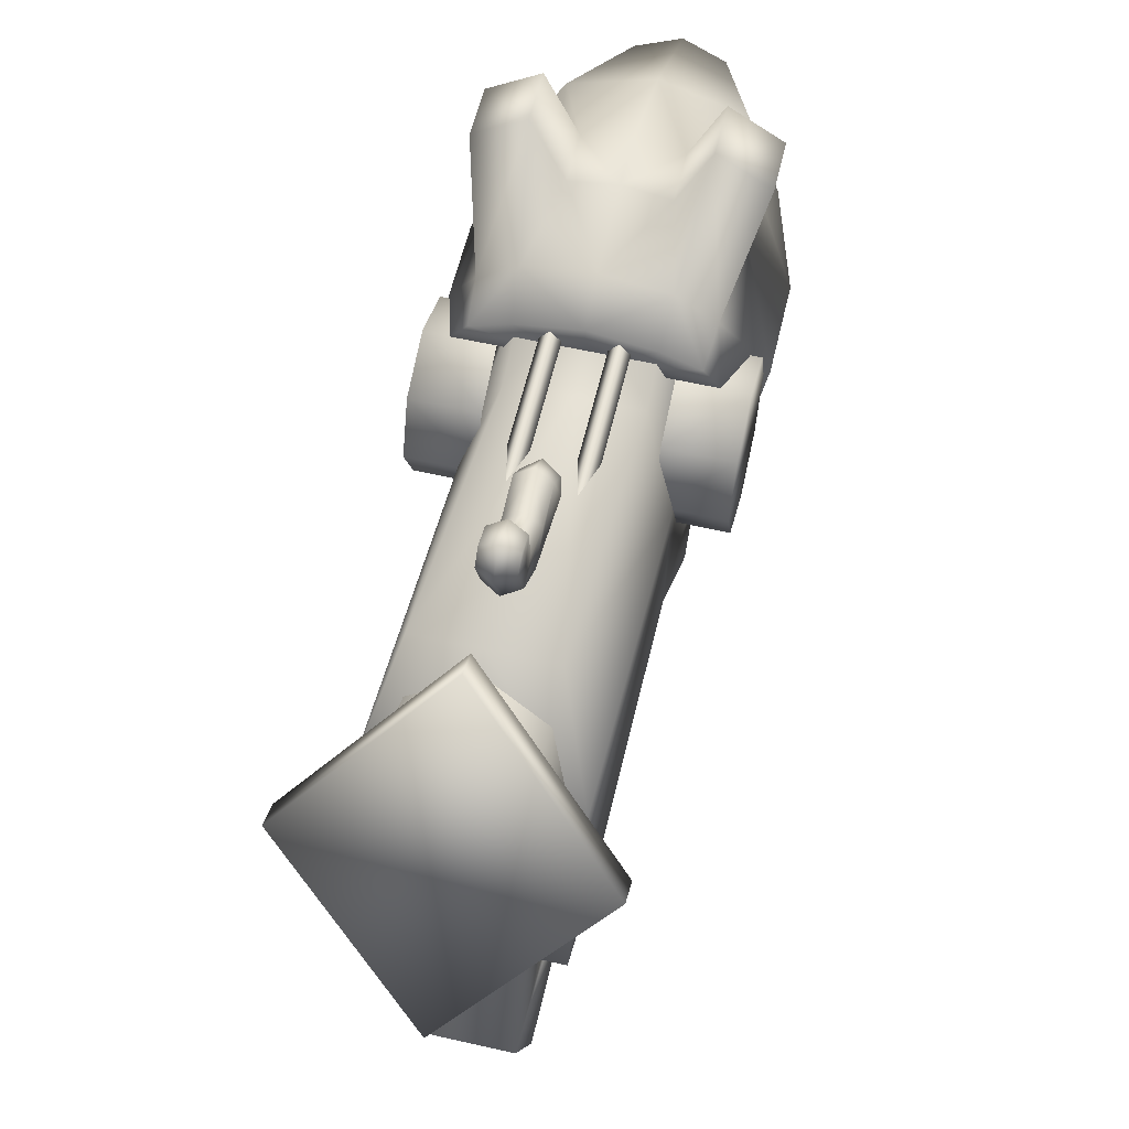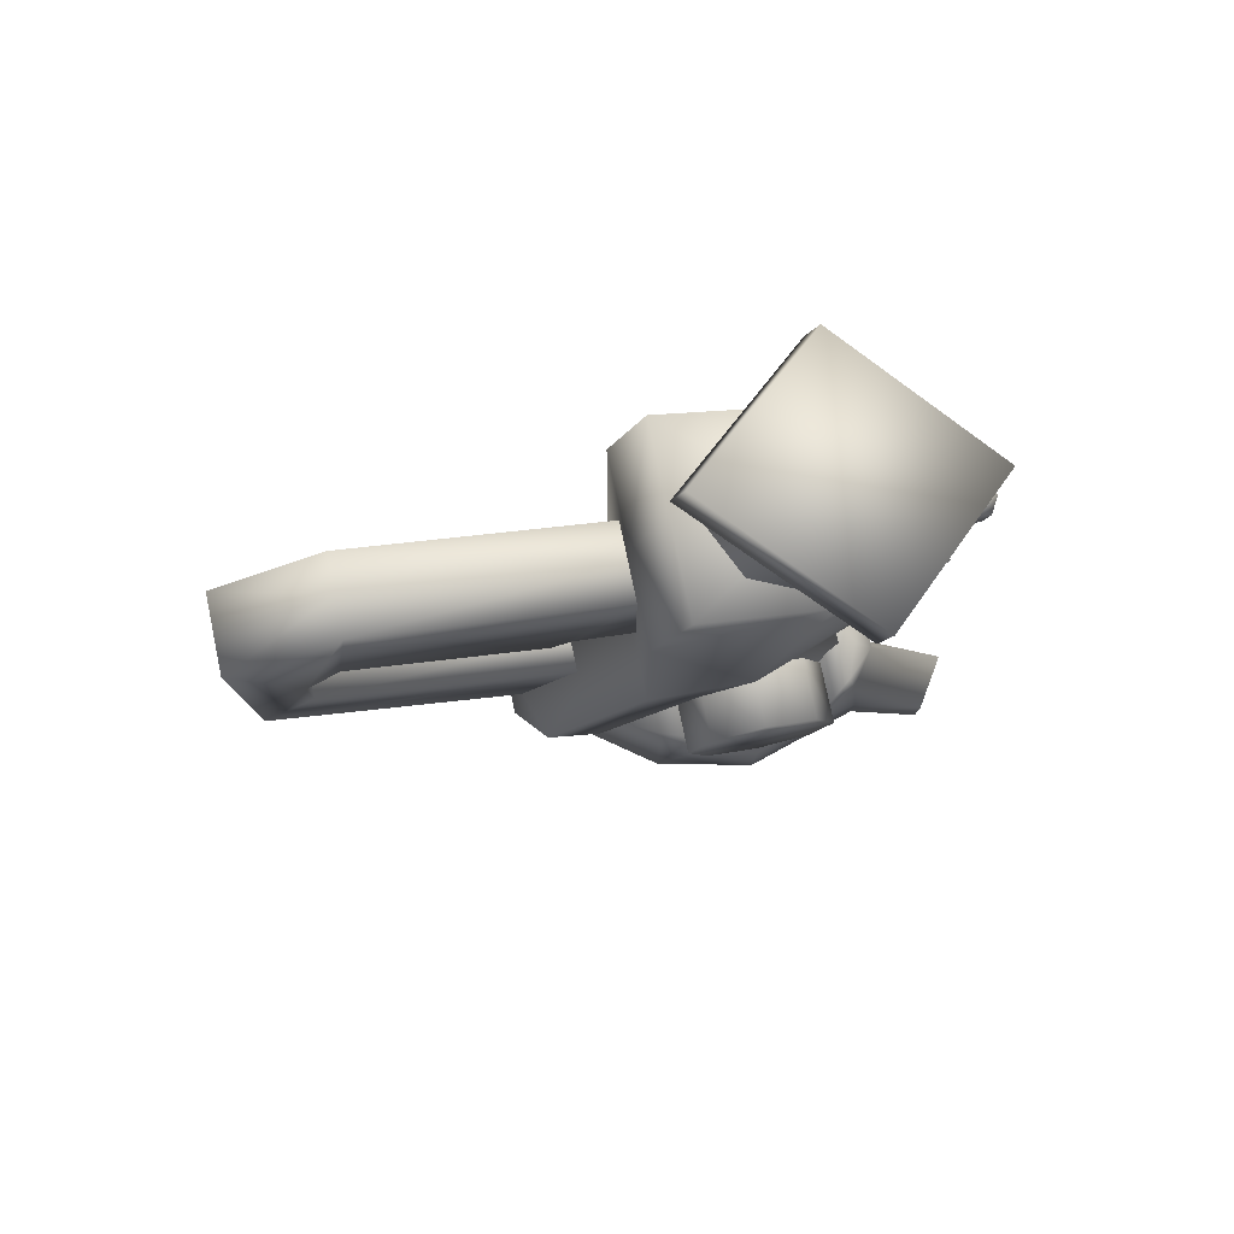
<metadata>
{"format":"obj","ext":"obj","renderer":"f3d","projection":"perspective","resolution":1024,"background":"white","views":[{"elev":58.7,"azim":-166.8,"up":"+Z"},{"elev":79.0,"azim":-101.9,"up":"+Y"}]}
</metadata>
<code>
g WEAPON_NINNIN_BLUE_00
v 0 -0.3726 0.0288
v 0.05006 -0.4697 0.07816
v 0.1281 -0.3726 0.0288
v 0 -0.4697 0.07816
v 0.07781 -0.4697 0.1385
v 0.1335 -0.3728 0.14
v 0.09534 -0.3729 0.2503
v 0.05006 -0.4978 0.184
v 0 -0.3729 0.2816
v 0 -0.5112 0.194
v 0.1274 -0.2528 0.2811
v 0.1695 -0.251 0.1412
v 0.1552 -0.1144 0.07682
v 0.1695 -0.1425 0.1412
v 0.1411 -0.08316 0.06391
v 0.1281 -0.08319 0.02846
v 0.08124 -0.302 -0.04993
v 0 -0.3726 0.0288
v 0 -0.302 -0.04993
v 0.08124 -0.1355 -0.04993
v 0 -0.1355 -0.04993
v 0 -0.4697 0.1385
v 0.1274 -0.1933 0.2811
v 0.154 -0.1142 0.2094
v 0.1202 -0.09379 0.2722
v 0.134 -0.04269 0.2393
v 0.1159 -0.04272 0.2623
v 0.076 -0.0938 0.3031
v 0.07256 -0.04272 0.279
v 0 -0.04272 0.2908
v 0 -0.0938 0.3152
v 0.05327 -0.1933 0.3188
v 0 -0.1933 0.3283
v 0.05327 -0.2528 0.3188
v 0 -0.2528 0.3283
v 0 -0.3729 0.2816
v 0.07916 -0.2528 0.2757
v 0.05327 -0.2528 0.3188
v 0.1491 -0.2528 0.3612
v 0.1274 -0.2528 0.2811
v 0.08981 -0.2528 0.3993
v 0.08981 -0.1933 0.3993
v 0.1491 -0.1933 0.3612
v 0.1274 -0.2528 0.2811
v 0.1274 -0.1933 0.2811
v 0.1202 -0.09379 0.2722
v 0.076 -0.0938 0.3031
v 0.05327 -0.1933 0.3188
v 0.07916 -0.2528 0.2757
v 0.08981 -0.1933 0.3993
v 0.05327 -0.2528 0.3188
v 0.08981 -0.2528 0.3993
v 0.08124 -0.1355 -0.04993
v 0 -0.08321 0.02846
v 0 -0.1355 -0.04993
v 0.1281 -0.08319 0.02846
v 0 -0.08316 0.06391
v 0.1411 -0.08316 0.06391
v 0 -0.1144 0.07682
v 0.1552 -0.1144 0.07682
v 0 -0.1425 0.1412
v 0.1695 -0.1425 0.1412
v 0 -0.1142 0.2094
v 0.154 -0.1142 0.2094
v 0 -0.04269 0.2393
v 0.134 -0.04269 0.2393
v 0.1159 -0.04272 0.2623
v 0.07256 -0.04272 0.279
v 0 -0.04272 0.2908
v 0.08862 0.04184 0.1427
v 0.1635 0.01558 0.2061
v 0.08862 0.01558 0.2061
v 0.1635 -0.04781 0.2323
v 0.08862 -0.04781 0.2323
v 0.1635 0.01558 0.2061
v 0.1635 0.04184 0.1427
v 0.08862 0.01558 0.07927
v 0.1635 0.01558 0.2061
v 0.1635 -0.04781 0.1427
v 0.1635 -0.04781 0.05301
v 0.1635 0.01558 0.07927
v 0.08862 -0.04781 0.05301
v 0.08862 -0.04781 0.05301
v 0.1635 0.04184 0.1427
v 0.1635 -0.1375 0.1427
v 0.1635 -0.1112 0.2061
v 0.08862 -0.04781 0.2323
v 0.1635 -0.1112 0.07927
v 0.08862 -0.04781 0.2323
v 0.08862 -0.1112 0.2061
v 0.08862 -0.1375 0.1427
v 0.1635 -0.1375 0.1427
v 0.1635 -0.1112 0.07927
v 0.1635 -0.1112 0.07927
v 0.08862 -0.1112 0.07927
v 0.08862 -0.04781 0.05301
v 0.04591 -0.1502 0.146
v 0.04591 -0.0189 -0.03616
v 0.04591 -0.1384 -0.0379
v 0.04591 0.02438 0.09109
v 0.04591 0.09632 -0.4204
v 0.04591 0.1712 -0.353
v 0 0.09632 -0.4204
v 0 -0.1384 -0.0379
v 0 -0.0189 -0.03616
v 0 0.1712 -0.353
v 0.04591 0.2371 -0.353
v 0.04591 0.3961 -0.4204
v 0 0.3961 -0.4204
v -1.213e-10 0.2371 -0.353
v 0.04591 0.4607 -0.2867
v 0.04591 0.2986 -0.3095
v 0 0.4607 -0.2867
v 0 0.3961 -0.4204
v 0.04591 0.1834 -0.08523
v 0.04591 0.3308 0.02039
v 0.04591 0.1955 -0.0594
v 0.04591 0.1655 0.02037
v -1.213e-10 0.2371 -0.353
v 8.411e-10 0.2986 -0.3095
v 0.04591 0.4607 -0.2867
v 0 0.3308 0.02039
v 0.04591 0.3308 0.02039
v 0 0.1834 -0.08523
v 0 0.1955 -0.0594
v 0.04591 0.1834 -0.08523
v 0.04591 0.2986 -0.3095
v 0.04591 0.1834 -0.08523
v 8.411e-10 0.2986 -0.3095
v 0.04591 0.1655 0.02037
v 0 0.1655 0.02037
v 0.04591 0.1955 -0.0594
v 0 0.1712 -0.353
v -0.04591 0.2371 -0.353
v -0.04591 0.1712 -0.353
v 0 -0.0189 -0.03616
v -0.04591 -0.0189 -0.03616
v -0.04591 0.09632 -0.4204
v -0.04591 -0.1384 -0.0379
v -0.04591 -0.1502 0.146
v -0.04591 0.02438 0.09109
v 0 0.09632 -0.4204
v 0 -0.1384 -0.0379
v -0.04591 0.3961 -0.4204
v 0 0.3961 -0.4204
v -0.04591 0.4607 -0.2867
v -0.04591 0.2986 -0.3095
v 0 0.4607 -0.2867
v 0 0.3961 -0.4204
v 8.411e-10 0.2986 -0.3095
v -0.04591 0.1834 -0.08523
v -0.04591 0.3308 0.02039
v -0.04591 0.1955 -0.0594
v -0.04591 0.1655 0.02037
v 0 0.3308 0.02039
v -0.04591 0.4607 -0.2867
v -0.04591 0.3308 0.02039
v 0 0.1834 -0.08523
v -0.04591 0.1834 -0.08523
v 0 0.1955 -0.0594
v -0.04591 0.2986 -0.3095
v 8.411e-10 0.2986 -0.3095
v -0.04591 0.1834 -0.08523
v -0.04591 0.1655 0.02037
v -0.04591 0.1955 -0.0594
v 0 0.1655 0.02037
v 0.02852 0.1553 -0.07918
v 0.02852 0.1805 0.01904
v 0.02852 0.2131 -0.07918
v 0.02852 0.1141 0.01904
v 0 0.1553 -0.07918
v 0 0.2131 -0.07918
v 0 0.1141 0.01904
v 0 0.1553 -0.07918
v 0.01916 0.1367 0.2792
v 0.01916 0.1634 0.3413
v 0.01916 0.1755 0.2913
v 0.01916 0.1388 0.3146
v 0 0.1587 0.3533
v -5.836e-11 0.1274 0.3217
v -5.836e-11 0.1274 0.3217
v 3.639e-11 0.1245 0.2755
v 0.01916 0.2344 0.3086
v 0.01916 0.2054 0.3334
v 0 0.2042 0.3454
v 0.01916 0.2793 0.3461
v 0.01916 0.2517 0.3567
v 0 0.2445 0.3647
v 0.01916 0.2584 0.4026
v 0.01916 0.297 0.395
v 0 0.2518 0.4107
v 0 0.2445 0.3021
v 0 0.2898 0.3432
v 0 0.2898 0.3432
v 0.01916 0.2823 0.4093
v 0 0.3076 0.395
v 0 0.2898 0.3432
v 0 0.2859 0.4204
v 0 0.2859 0.4204
v 2.13e-09 0.567 0.05156
v 0.1617 0.5039 0.242
v 2.416e-09 0.5959 0.06619
v 0.1617 0.4751 0.2274
v 2.037e-09 0.3831 0.4034
v 2.324e-09 0.4119 0.418
v 2.324e-09 0.4119 0.418
v 2.416e-09 0.5959 0.06619
v -0.1617 0.5039 0.242
v 2.416e-09 0.5959 0.06619
v -0.1617 0.4751 0.2274
v 2.324e-09 0.4119 0.418
v 2.324e-09 0.4119 0.418
v 2.416e-09 0.5959 0.06619
v 0 -0.3726 0.0288
v -0.05006 -0.4697 0.07816
v 0 -0.4697 0.07816
v -0.1281 -0.3726 0.0288
v -0.07781 -0.4697 0.1385
v -0.1335 -0.3728 0.14
v -0.09534 -0.3729 0.2503
v -0.05006 -0.4978 0.184
v 0 -0.3729 0.2816
v 0 -0.5112 0.194
v -0.1274 -0.2528 0.2811
v -0.1695 -0.251 0.1412
v -0.1552 -0.1144 0.07682
v -0.1695 -0.1425 0.1412
v -0.1411 -0.08316 0.06391
v -0.1281 -0.08319 0.02846
v -0.08124 -0.302 -0.04993
v 0 -0.3726 0.0288
v 0 -0.302 -0.04993
v -0.08124 -0.1355 -0.04993
v 0 -0.1355 -0.04993
v 0 -0.4697 0.1385
v -0.1274 -0.1933 0.2811
v -0.154 -0.1142 0.2094
v -0.1202 -0.09379 0.2722
v -0.134 -0.04269 0.2393
v -0.1159 -0.04272 0.2623
v -0.076 -0.0938 0.3031
v -0.07256 -0.04272 0.279
v 0 -0.04272 0.2908
v 0 -0.0938 0.3152
v -0.05327 -0.1933 0.3188
v 0 -0.1933 0.3283
v -0.05327 -0.2528 0.3188
v 0 -0.2528 0.3283
v 0 -0.3729 0.2816
v -0.07916 -0.2528 0.2757
v -0.05327 -0.2528 0.3188
v -0.1491 -0.2528 0.3612
v -0.08981 -0.2528 0.3993
v -0.1274 -0.2528 0.2811
v -0.08981 -0.1933 0.3993
v -0.1491 -0.1933 0.3612
v -0.1274 -0.2528 0.2811
v -0.1274 -0.1933 0.2811
v -0.1202 -0.09379 0.2722
v -0.076 -0.0938 0.3031
v -0.05327 -0.1933 0.3188
v -0.07916 -0.2528 0.2757
v -0.05327 -0.2528 0.3188
v -0.08981 -0.1933 0.3993
v -0.08981 -0.2528 0.3993
v -0.08124 -0.1355 -0.04993
v 0 -0.08321 0.02846
v -0.1281 -0.08319 0.02846
v 0 -0.1355 -0.04993
v 0 -0.08316 0.06391
v -0.1411 -0.08316 0.06391
v 0 -0.1144 0.07682
v -0.1552 -0.1144 0.07682
v 0 -0.1425 0.1412
v -0.1695 -0.1425 0.1412
v 0 -0.1142 0.2094
v -0.154 -0.1142 0.2094
v 0 -0.04269 0.2393
v -0.134 -0.04269 0.2393
v -0.1159 -0.04272 0.2623
v -0.07256 -0.04272 0.279
v 0 -0.04272 0.2908
v -0.08862 0.04184 0.1427
v -0.1635 0.01558 0.2061
v -0.1635 0.04184 0.1427
v -0.08862 0.01558 0.07927
v -0.1635 0.01558 0.2061
v -0.08862 0.01558 0.2061
v -0.1635 -0.04781 0.2323
v -0.08862 -0.04781 0.2323
v -0.1635 0.01558 0.2061
v -0.1635 -0.04781 0.1427
v -0.1635 -0.04781 0.05301
v -0.1635 0.01558 0.07927
v -0.08862 -0.04781 0.05301
v -0.08862 -0.04781 0.05301
v -0.1635 0.04184 0.1427
v -0.1635 -0.1375 0.1427
v -0.1635 -0.1112 0.2061
v -0.08862 -0.04781 0.2323
v -0.1635 -0.1112 0.07927
v -0.08862 -0.04781 0.2323
v -0.08862 -0.1112 0.2061
v -0.1635 -0.1375 0.1427
v -0.08862 -0.1375 0.1427
v -0.1635 -0.1112 0.07927
v -0.1635 -0.1112 0.07927
v -0.08862 -0.1112 0.07927
v -0.08862 -0.04781 0.05301
v -0.02852 0.1553 -0.07918
v -0.02852 0.1805 0.01904
v -0.02852 0.1141 0.01904
v -0.02852 0.2131 -0.07918
v 0 0.1553 -0.07918
v 0 0.2131 -0.07918
v 0 0.1141 0.01904
v 0 0.1553 -0.07918
v -0.01916 0.1367 0.2792
v -0.01916 0.1634 0.3413
v -0.01916 0.1388 0.3146
v -0.01916 0.1755 0.2913
v 0 0.1587 0.3533
v -5.836e-11 0.1274 0.3217
v -5.836e-11 0.1274 0.3217
v 3.639e-11 0.1245 0.2755
v -0.01916 0.2344 0.3086
v -0.01916 0.2054 0.3334
v 0 0.2042 0.3454
v -0.01916 0.2793 0.3461
v -0.01916 0.2517 0.3567
v 0 0.2445 0.3647
v -0.01916 0.2584 0.4026
v -0.01916 0.297 0.395
v 0 0.2518 0.4107
v 0 0.2445 0.3021
v 0 0.2898 0.3432
v 0 0.2898 0.3432
v -0.01916 0.2823 0.4093
v 0 0.3076 0.395
v 0 0.2898 0.3432
v 0 0.2859 0.4204
v 0 0.2859 0.4204
v -3.44e-11 0.06983 0.01198
v 0.1085 0.3931 0.01198
v 0 0.3931 0.01198
v 0.1085 0.06983 0.01198
v 0.1085 0.0456 0.1411
v 0.1085 0.01626 0.07859
v 0.1085 0.4149 0.2057
v 0.1085 0.4928 0.05329
v 0.0704 0.3438 0.3423
v 0.0704 -0.0007757 0.2395
v 0 -0.0007757 0.2395
v 0 -0.1035 0.2865
v 0.0704 -0.1035 0.2865
v 0 0.3438 0.3423
v 0.1085 -0.155 0.1411
v 0 0.4149 0.2057
v 0 0.4928 0.05329
v 0 0.3438 0.3423
v 0 0.4928 0.05329
v 0.1085 -0.116 -0.04457
v 0 -0.155 0.1411
v 0 0.01626 0.07859
v 0.1085 -0.05977 -0.1078
v 0 -0.09634 -0.1413
v 0 -0.09634 -0.1413
v 0.06481 -0.09634 -0.1413
v 0.06481 -0.1523 -0.07838
v 0.1085 -0.116 -0.04457
v 0.06481 -0.09634 -0.1413
v 0 -0.1523 -0.07838
v 0 -0.1523 -0.07838
v 0.06481 -0.1523 -0.07838
v 0 -0.1523 -0.07838
v 0 -0.09634 -0.1413
v -0.06481 -0.09634 -0.1413
v -0.06481 -0.1523 -0.07838
v -0.1085 -0.05977 -0.1078
v -0.1085 -0.116 -0.04457
v -0.1085 0.06983 0.01198
v -0.1085 -0.116 -0.04457
v -0.1085 0.01626 0.07859
v -0.1085 0.0456 0.1411
v -0.1085 0.3931 0.01198
v -3.44e-11 0.06983 0.01198
v 0 0.3931 0.01198
v -0.1085 0.4149 0.2057
v -0.1085 0.4928 0.05329
v -0.0704 0.3438 0.3423
v -0.0704 -0.0007757 0.2395
v 0 -0.0007757 0.2395
v 0 -0.1035 0.2865
v -0.0704 -0.1035 0.2865
v 0 0.3438 0.3423
v -0.1085 -0.155 0.1411
v 0 0.4149 0.2057
v 0 0.4928 0.05329
v 0 0.3438 0.3423
v 0 0.4928 0.05329
v 0 -0.155 0.1411
v 0 0.01626 0.07859
v 0 -0.1523 -0.07838
v -0.06481 -0.1523 -0.07838
v 0 -0.09634 -0.1413
v -0.06481 -0.09634 -0.1413
v 0 -0.09634 -0.1413
v 2.037e-09 0.3831 0.4034
v 0.1617 0.4751 0.2274
v 2.13e-09 0.567 0.05156
v 2.037e-09 0.3831 0.4034
v 2.13e-09 0.567 0.05156
v -0.1617 0.4751 0.2274
v -0.09493 0.4104 0.1967
v -0.06713 0.5243 0.1487
v -0.09493 0.481 0.232
v -0.06713 0.4536 0.1134
v 1.351e-08 0.5422 0.1142
v 1.481e-08 0.4716 0.07892
v -0.06713 0.3672 0.28
v -0.06713 0.4378 0.3153
v 9.527e-09 0.3493 0.3145
v 8.228e-09 0.4199 0.3498
v 1.481e-08 0.4716 0.07892
v 0.06713 0.5243 0.1487
v 1.351e-08 0.5422 0.1142
v 0.06713 0.4536 0.1134
v 0.09493 0.481 0.232
v 0.09493 0.4104 0.1967
v 0.06713 0.4378 0.3153
v 0.06713 0.3672 0.28
v 8.228e-09 0.4199 0.3498
v 9.527e-09 0.3493 0.3145
v -0.02279 0.1414 0.2653
v -0.03397 -0.04969 0.2516
v -0.02279 -0.04969 0.2653
v -0.03397 0.1414 0.2516
v -0.04514 -0.04969 0.2653
v -0.04514 0.1414 0.2653
v -0.03397 -0.04969 0.2791
v -0.03397 0.1414 0.2791
v 0.02279 0.1414 0.2653
v 0.03397 -0.04969 0.2516
v 0.03397 0.1414 0.2516
v 0.02279 -0.04969 0.2653
v 0.04514 -0.04969 0.2653
v 0.04514 0.1414 0.2653
v 0.03397 -0.04969 0.2791
v 0.03397 0.1414 0.2791
g WEAPON_NINNIN_BLUE_00_0
f 3 2 1
f 4 1 2
f 2 3 5
f 2 5 4
f 6 5 3
f 6 7 5
f 8 5 7
f 7 9 8
f 10 8 9
f 7 6 11
f 12 11 6
f 3 12 6
f 3 13 12
f 14 12 13
f 13 3 15
f 16 15 3
f 3 17 16
f 3 18 17
f 19 17 18
f 17 19 20
f 20 16 17
f 21 20 19
f 10 22 8
f 5 8 22
f 22 4 5
f 11 12 23
f 14 23 12
f 14 24 23
f 25 23 24
f 24 26 25
f 27 25 26
f 25 27 28
f 29 28 27
f 29 30 28
f 31 28 30
f 28 31 32
f 33 32 31
f 32 33 34
f 35 34 33
f 35 36 34
f 7 34 36
f 7 37 34
f 11 37 7
f 40 39 38
f 41 38 39
f 41 39 42
f 43 42 39
f 39 44 43
f 45 43 44
f 46 43 45
f 43 46 42
f 47 42 46
f 47 48 42
f 49 40 38
f 48 51 50
f 52 50 51
f 55 54 53
f 56 53 54
f 54 57 56
f 58 56 57
f 57 59 58
f 60 58 59
f 59 61 60
f 62 60 61
f 61 63 62
f 64 62 63
f 63 65 64
f 66 64 65
f 65 67 66
f 67 65 68
f 69 68 65
f 72 71 70
f 71 72 73
f 74 73 72
f 76 70 75
f 70 76 77
f 78 73 76
f 79 76 73
f 79 80 76
f 81 76 80
f 77 81 82
f 80 83 81
f 81 77 84
f 79 73 85
f 79 85 80
f 86 85 73
f 73 87 86
f 88 80 85
f 90 86 89
f 91 85 90
f 86 90 92
f 85 91 93
f 95 94 91
f 94 95 80
f 96 80 95
f 99 98 97
f 100 97 98
f 99 101 98
f 102 98 101
f 101 99 103
f 104 103 99
f 98 102 105
f 106 105 102
f 102 101 107
f 102 107 106
f 108 107 101
f 103 109 101
f 108 101 109
f 110 106 107
f 108 111 107
f 112 107 111
f 107 112 110
f 111 108 113
f 114 113 108
f 111 115 112
f 111 116 115
f 117 115 116
f 118 117 116
f 120 119 112
f 113 122 121
f 123 121 122
f 125 124 117
f 126 117 124
f 128 124 127
f 129 127 124
f 131 125 130
f 132 130 125
f 119 134 133
f 135 133 134
f 133 135 136
f 137 136 135
f 135 138 137
f 135 134 138
f 139 137 138
f 139 140 137
f 141 137 140
f 138 142 139
f 143 139 142
f 144 138 134
f 144 145 138
f 142 138 145
f 144 134 146
f 147 146 134
f 146 148 144
f 149 144 148
f 134 119 147
f 150 147 119
f 151 146 147
f 146 151 152
f 153 152 151
f 153 154 152
f 148 156 155
f 157 155 156
f 159 158 153
f 160 153 158
f 162 158 161
f 163 161 158
f 165 160 164
f 166 164 160
f 169 168 167
f 170 167 168
f 167 171 169
f 172 169 171
f 170 173 167
f 174 167 173
f 177 176 175
f 178 175 176
f 176 179 178
f 180 178 179
f 178 181 175
f 182 175 181
f 177 183 176
f 184 176 183
f 176 184 179
f 185 179 184
f 183 186 184
f 187 184 186
f 184 187 185
f 188 185 187
f 187 186 189
f 187 189 188
f 190 189 186
f 191 188 189
f 183 192 186
f 193 186 192
f 186 194 190
f 190 195 189
f 190 196 195
f 196 190 197
f 198 195 196
f 195 199 189
f 191 189 199
f 202 201 200
f 203 200 201
f 203 201 204
f 205 204 201
f 201 207 206
f 209 200 208
f 210 208 200
f 210 204 208
f 211 208 204
f 213 208 212
f 216 215 214
f 217 214 215
f 215 218 217
f 215 216 218
f 219 217 218
f 219 218 220
f 221 220 218
f 220 221 222
f 223 222 221
f 220 224 219
f 225 219 224
f 225 217 219
f 217 225 226
f 227 226 225
f 226 228 217
f 229 217 228
f 217 229 230
f 217 230 231
f 232 231 230
f 230 233 232
f 233 230 229
f 234 232 233
f 223 221 235
f 218 235 221
f 235 218 216
f 227 225 236
f 224 236 225
f 227 236 237
f 238 237 236
f 237 238 239
f 240 239 238
f 238 241 240
f 242 240 241
f 242 241 243
f 244 243 241
f 241 245 244
f 246 244 245
f 245 247 246
f 248 246 247
f 248 247 249
f 220 249 247
f 250 220 247
f 250 224 220
f 253 252 251
f 254 251 252
f 253 255 252
f 256 252 255
f 252 256 257
f 258 257 256
f 256 259 258
f 256 255 259
f 260 259 255
f 261 260 255
f 254 262 251
f 261 264 263
f 265 263 264
f 268 267 266
f 269 266 267
f 267 268 270
f 271 270 268
f 270 271 272
f 273 272 271
f 272 273 274
f 275 274 273
f 274 275 276
f 277 276 275
f 276 277 278
f 279 278 277
f 280 278 279
f 280 281 278
f 282 278 281
f 285 284 283
f 283 286 285
f 288 283 287
f 287 289 288
f 290 288 289
f 291 285 289
f 292 289 285
f 292 285 293
f 294 293 285
f 293 294 295
f 286 296 294
f 294 297 286
f 292 298 289
f 292 293 298
f 299 289 298
f 289 299 300
f 301 298 293
f 303 302 299
f 299 304 303
f 305 303 298
f 298 306 305
f 308 305 307
f 307 293 308
f 309 308 293
f 312 311 310
f 313 310 311
f 310 313 314
f 315 314 313
f 312 310 316
f 317 316 310
f 320 319 318
f 321 318 319
f 319 320 322
f 323 322 320
f 320 318 324
f 325 324 318
f 321 319 326
f 327 326 319
f 319 322 327
f 328 327 322
f 326 327 329
f 330 329 327
f 327 328 330
f 331 330 328
f 330 332 329
f 330 331 332
f 333 329 332
f 334 332 331
f 326 329 335
f 336 335 329
f 329 333 337
f 338 333 332
f 333 338 339
f 339 340 333
f 341 339 338
f 334 342 332
f 338 332 342
f 345 344 343
f 346 343 344
f 344 347 346
f 348 346 347
f 347 344 349
f 350 349 344
f 344 345 350
f 349 351 347
f 352 347 351
f 352 351 353
f 353 354 352
f 355 352 354
f 352 355 347
f 356 353 351
f 357 347 355
f 357 348 347
f 349 350 358
f 359 358 350
f 358 360 349
f 351 349 360
f 361 350 345
f 348 362 346
f 357 363 348
f 364 348 363
f 348 364 362
f 365 346 362
f 343 346 365
f 343 365 366
f 368 367 365
f 370 369 365
f 371 365 369
f 369 372 371
f 364 373 370
f 374 370 373
f 376 371 375
f 376 375 377
f 378 377 375
f 377 378 379
f 380 379 378
f 379 382 381
f 383 381 382
f 383 384 381
f 385 381 384
f 381 385 386
f 381 386 379
f 387 386 385
f 384 388 385
f 389 385 388
f 385 389 387
f 388 384 390
f 391 390 384
f 391 392 390
f 392 391 393
f 394 393 391
f 391 384 394
f 395 390 392
f 396 394 384
f 383 396 384
f 388 397 389
f 398 389 397
f 390 399 388
f 397 388 399
f 400 387 389
f 396 383 401
f 402 401 383
f 402 383 382
f 402 380 403
f 404 403 380
f 406 379 405
f 386 407 379
f 410 409 408
f 413 412 411
f 416 415 414
f 417 414 415
f 415 418 417
f 419 417 418
f 414 420 416
f 421 416 420
f 420 422 421
f 423 421 422
f 426 425 424
f 427 424 425
f 425 428 427
f 429 427 428
f 428 430 429
f 431 429 430
f 430 432 431
f 433 431 432
f 436 435 434
f 437 434 435
f 435 438 437
f 439 437 438
f 438 440 439
f 441 439 440
f 440 436 441
f 434 441 436
f 444 443 442
f 445 442 443
f 443 444 446
f 447 446 444
f 446 447 448
f 449 448 447
f 442 445 449
f 448 449 445

</code>
